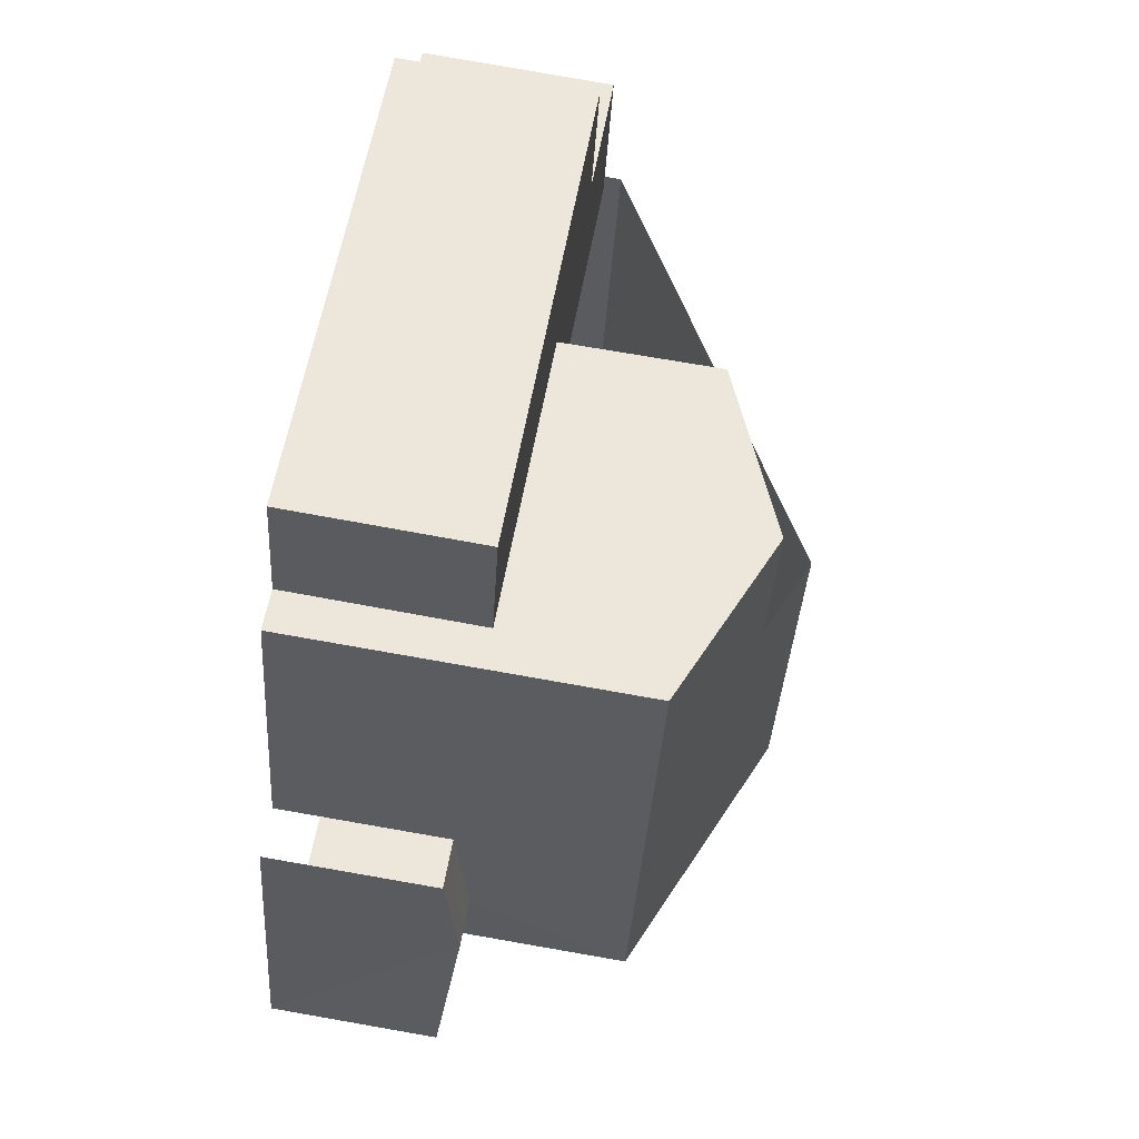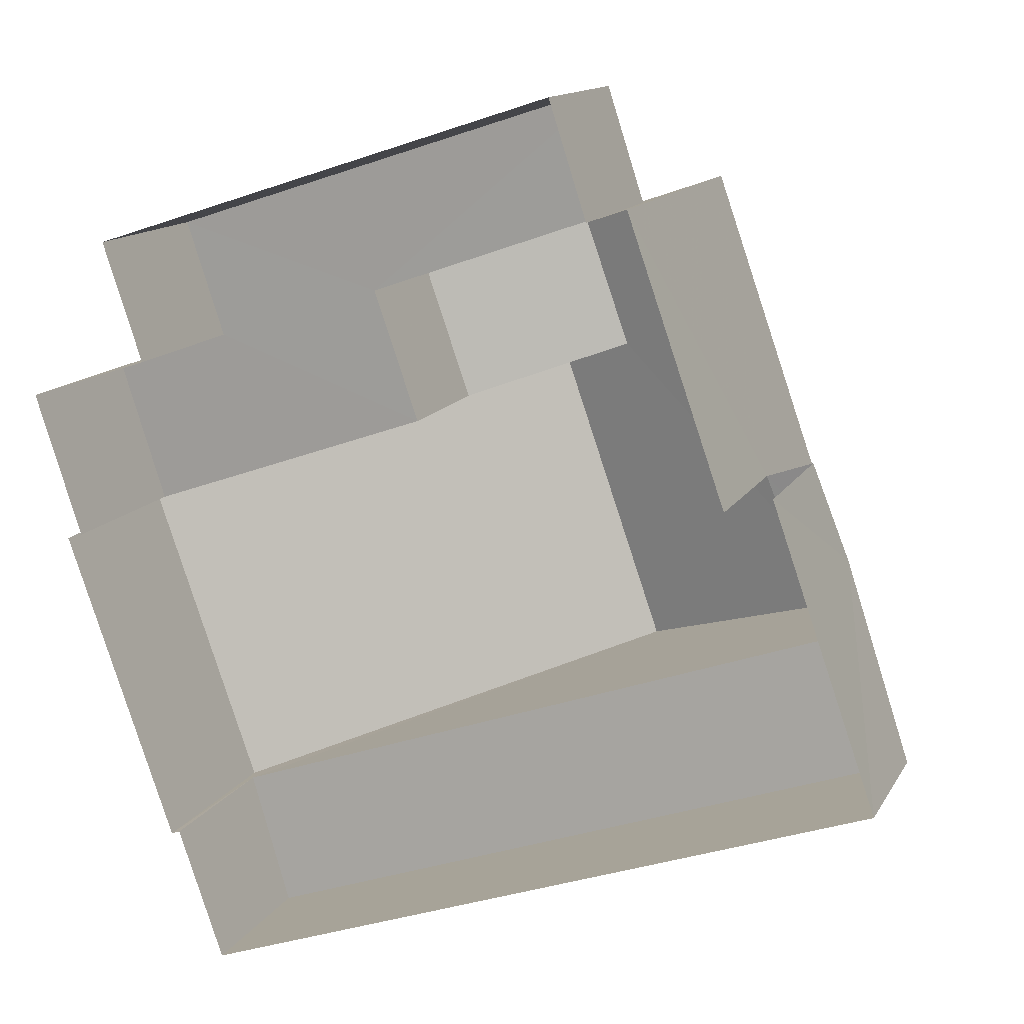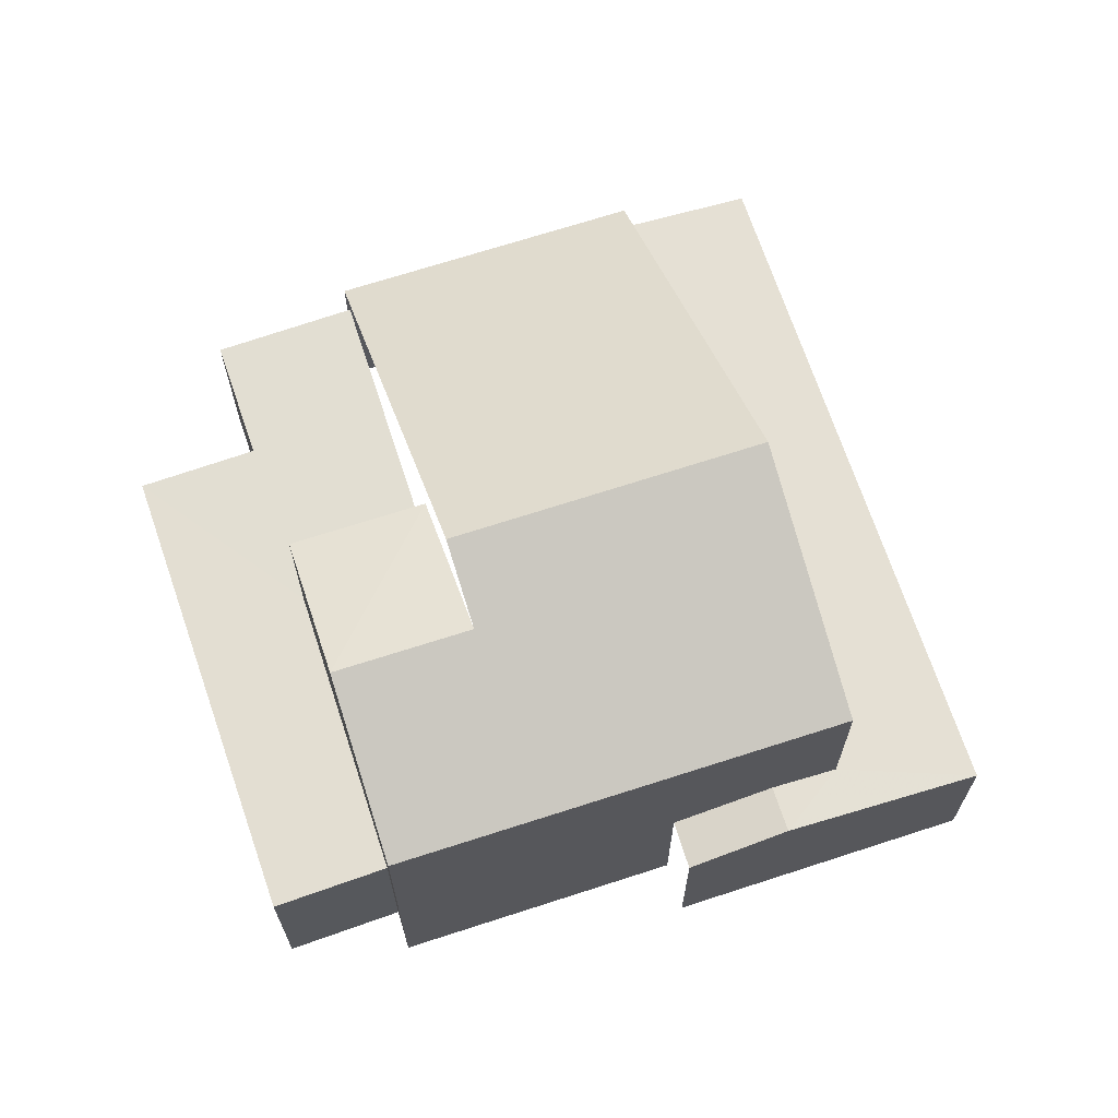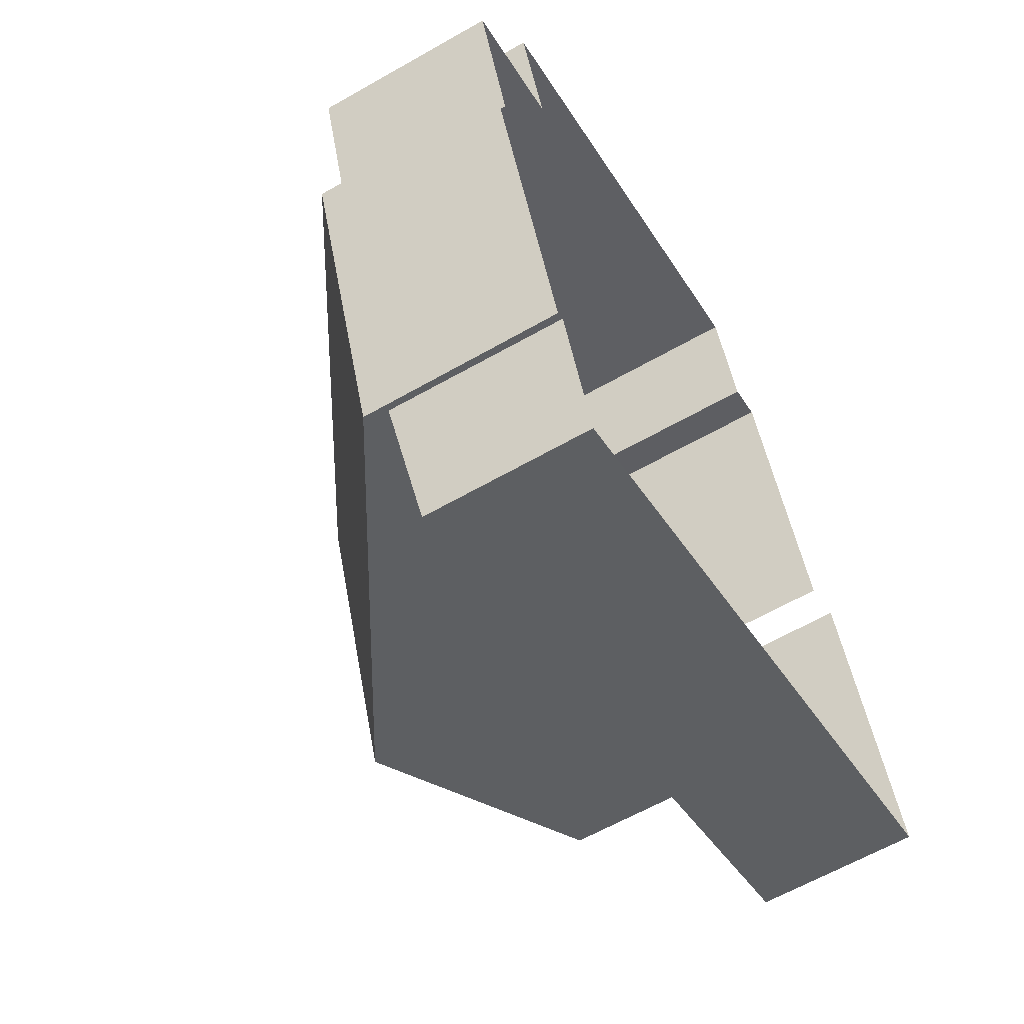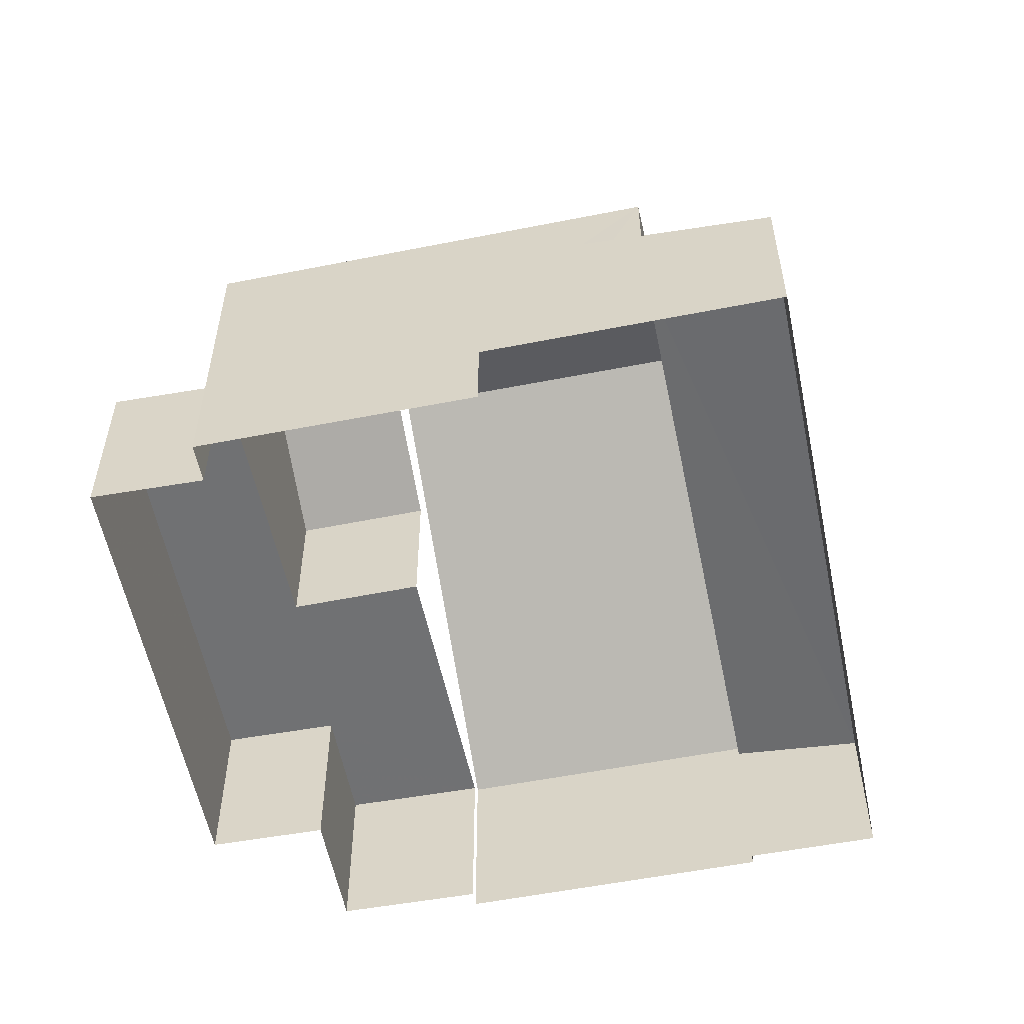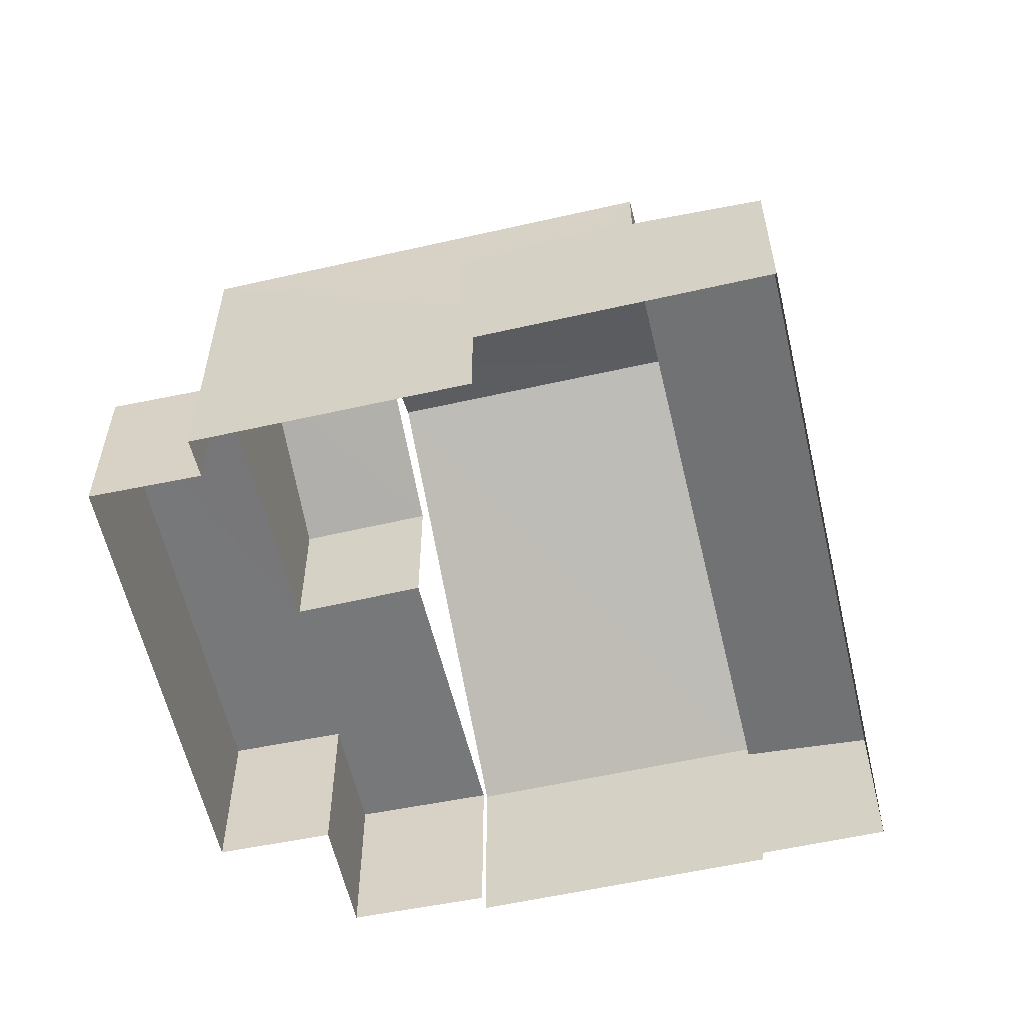
<metadata>
{"format":"obj","ext":"obj","renderer":"f3d","projection":"perspective","resolution":1024,"background":"white","views":[{"elev":74.6,"azim":-79.8,"up":"+Y"},{"elev":13.4,"azim":-160.4,"up":"+Y"},{"elev":67.8,"azim":-127.4,"up":"+Z"},{"elev":-61.6,"azim":120.2,"up":"+Y"},{"elev":-55.1,"azim":-97.5,"up":"+Z"},{"elev":-57.3,"azim":-96.0,"up":"+Z"}]}
</metadata>
<code>
v -2.245e+05 -1.276e+05 15.42
v -2.245e+05 -1.276e+05 15.42
v -2.245e+05 -1.276e+05 15.42
v -2.245e+05 -1.276e+05 15.42
v -2.245e+05 -1.276e+05 15.42
v -2.245e+05 -1.276e+05 15.42
v -2.245e+05 -1.276e+05 15.42
v -2.245e+05 -1.276e+05 15.42
v -2.245e+05 -1.276e+05 15.42
v -2.245e+05 -1.276e+05 15.42
v -2.245e+05 -1.276e+05 15.42
v -2.245e+05 -1.276e+05 15.42
v -2.245e+05 -1.276e+05 15.42
v -2.245e+05 -1.276e+05 15.42
v -2.245e+05 -1.276e+05 18.76
v -2.245e+05 -1.276e+05 18.76
v -2.245e+05 -1.276e+05 18.76
v -2.245e+05 -1.276e+05 18.76
v -2.245e+05 -1.276e+05 18.76
v -2.245e+05 -1.276e+05 18.76
v -2.245e+05 -1.276e+05 18.76
v -2.245e+05 -1.276e+05 18.76
v -2.245e+05 -1.276e+05 21.51
v -2.245e+05 -1.276e+05 21.51
v -2.245e+05 -1.276e+05 22.8
v -2.245e+05 -1.276e+05 22.8
v -2.245e+05 -1.276e+05 23.4
v -2.245e+05 -1.276e+05 19.03
v -2.245e+05 -1.276e+05 19.03
v -2.245e+05 -1.276e+05 23.4
v -2.245e+05 -1.276e+05 18.43
v -2.245e+05 -1.276e+05 18.43
v -2.245e+05 -1.276e+05 18.76
v -2.245e+05 -1.276e+05 18.76
v -2.245e+05 -1.276e+05 21.51
v -2.245e+05 -1.276e+05 21.51
v -2.245e+05 -1.276e+05 18.43
v -2.245e+05 -1.276e+05 18.65
v -2.245e+05 -1.276e+05 18.43
v -2.245e+05 -1.276e+05 18.65
f 1 2 3
f 3 4 5
f 6 7 1
f 8 5 9
f 10 11 12
f 6 1 11
f 13 8 14
f 13 12 8
f 1 3 5
f 12 5 8
f 11 5 12
f 1 5 11
f 26 27 23
f 21 22 23
f 11 21 6
f 23 27 29
f 6 21 29
f 21 23 29
f 31 4 32
f 31 5 4
f 15 16 17
f 16 18 17
f 19 20 21
f 15 17 20
f 21 20 22
f 20 17 22
f 23 24 25
f 26 23 25
f 27 28 29
f 27 30 28
f 31 32 33
f 34 31 33
f 30 26 35
f 35 26 36
f 30 27 26
f 36 26 25
f 37 38 39
f 39 38 33
f 37 40 38
f 33 38 34
f 20 10 12
f 20 19 10
f 8 16 14
f 8 18 16
f 37 3 2
f 37 39 3
f 1 7 40
f 38 40 30
f 35 38 30
f 7 28 40
f 40 28 30
f 31 36 9
f 9 5 31
f 35 36 31
f 38 35 34
f 34 35 31
f 29 7 6
f 29 28 7
f 32 4 33
f 4 3 33
f 3 39 33
f 21 10 19
f 21 11 10
f 20 12 13
f 15 20 13
f 1 37 2
f 1 40 37
f 17 24 23
f 22 17 23
f 8 9 18
f 17 18 25
f 24 17 25
f 18 9 36
f 25 18 36
f 15 13 14
f 16 15 14

</code>
